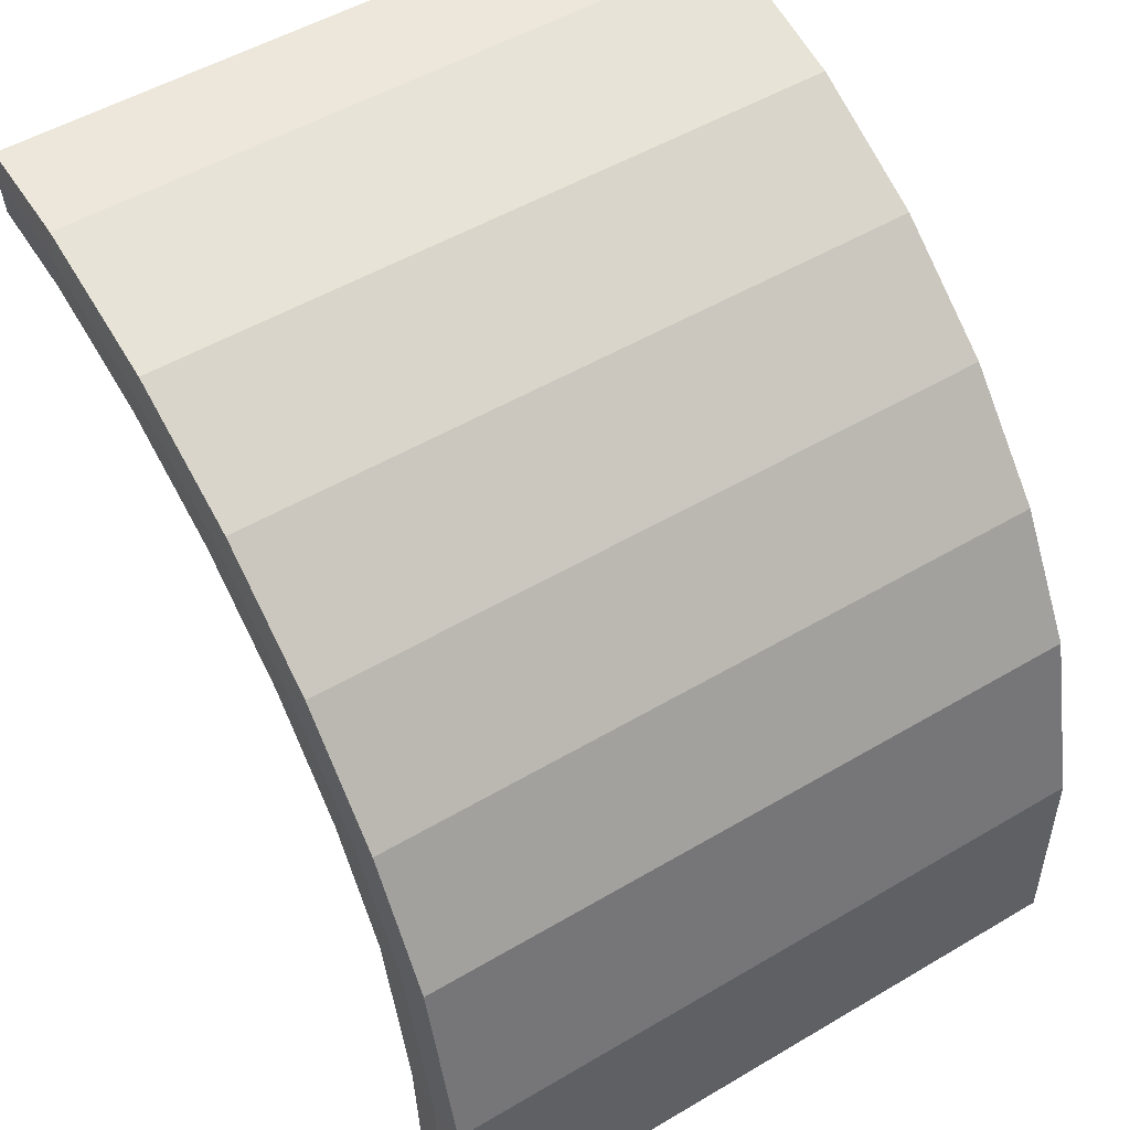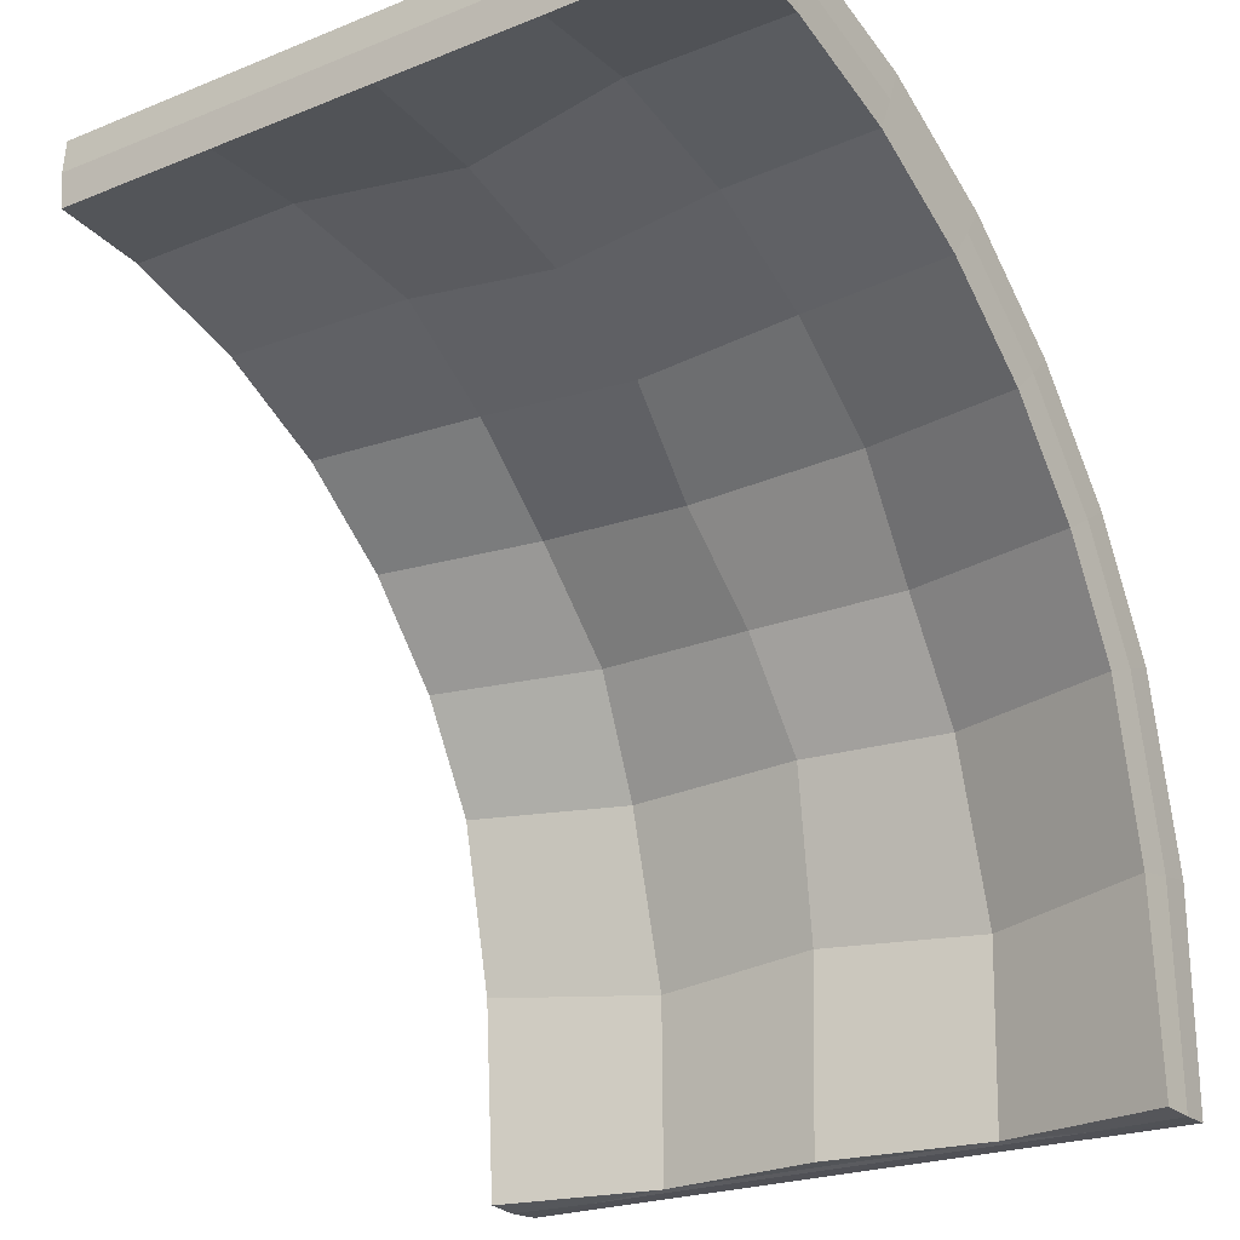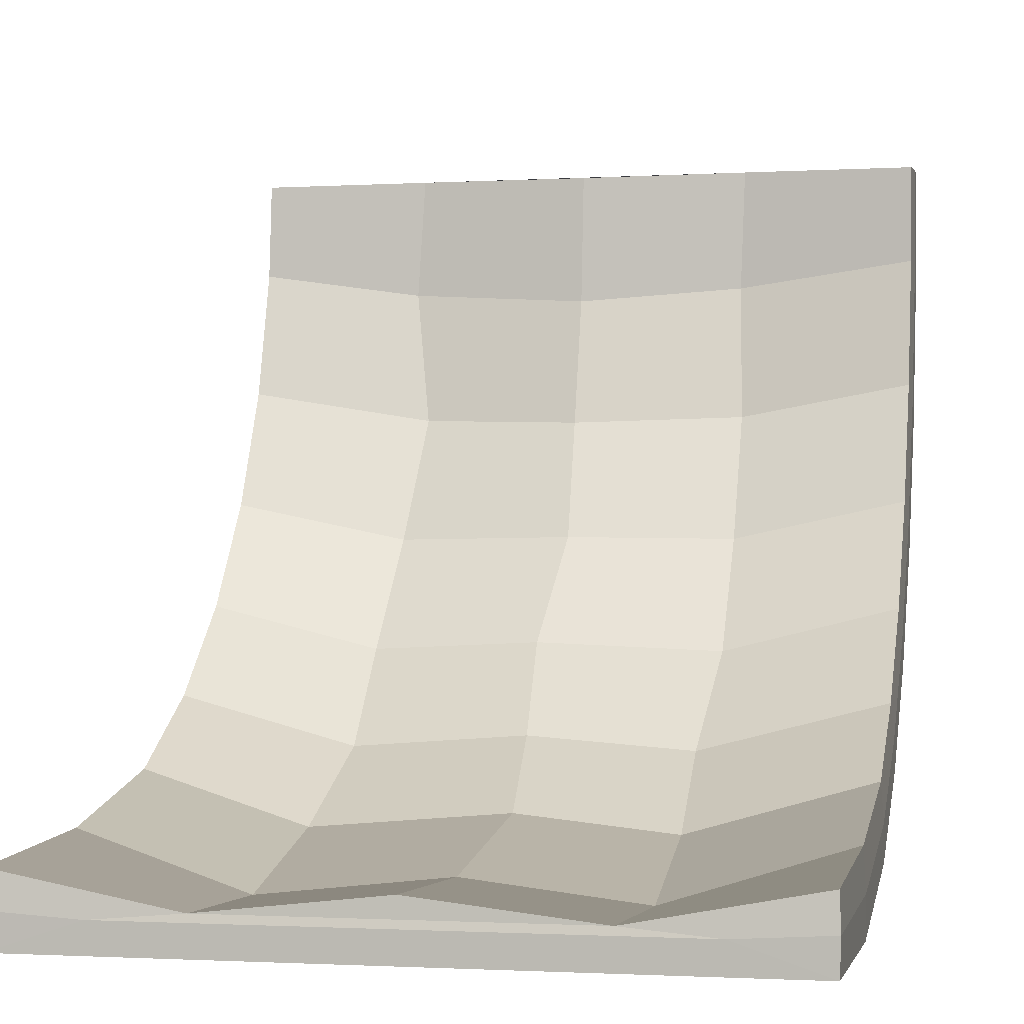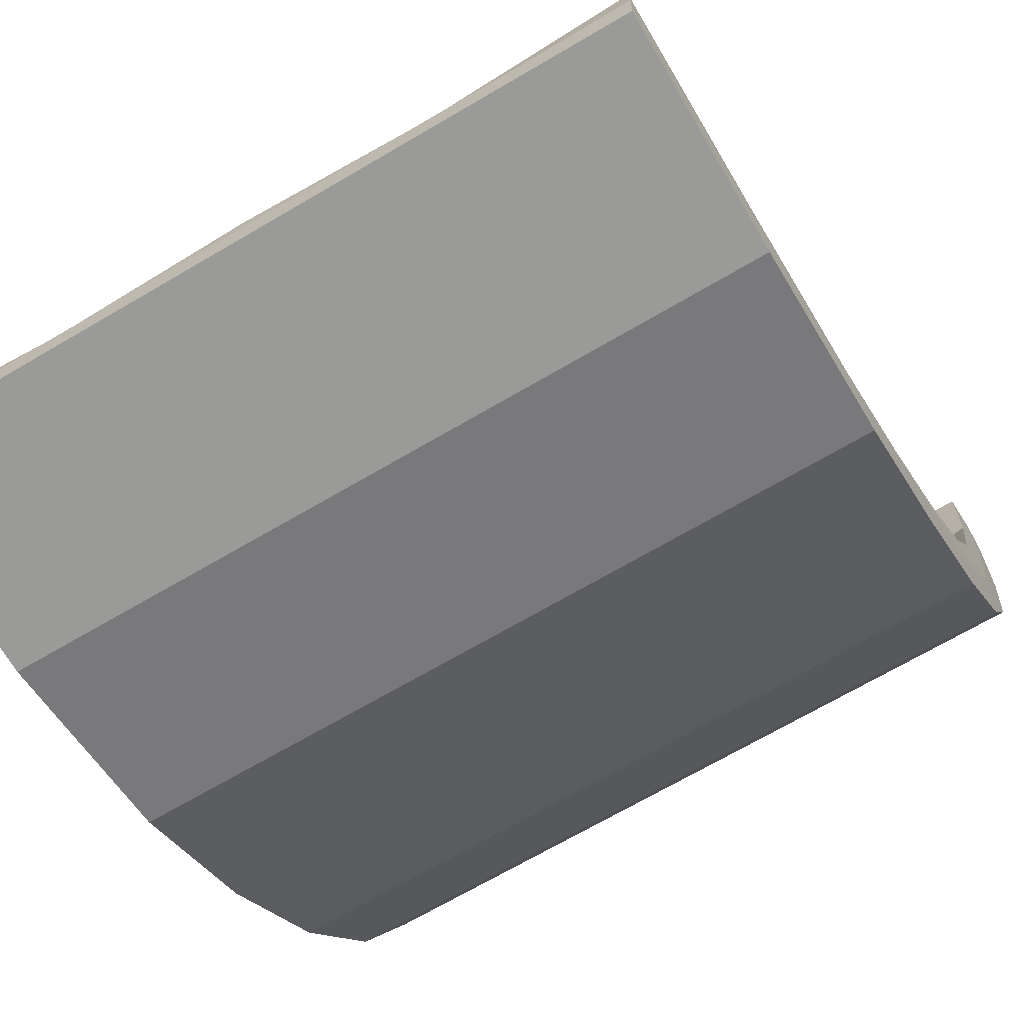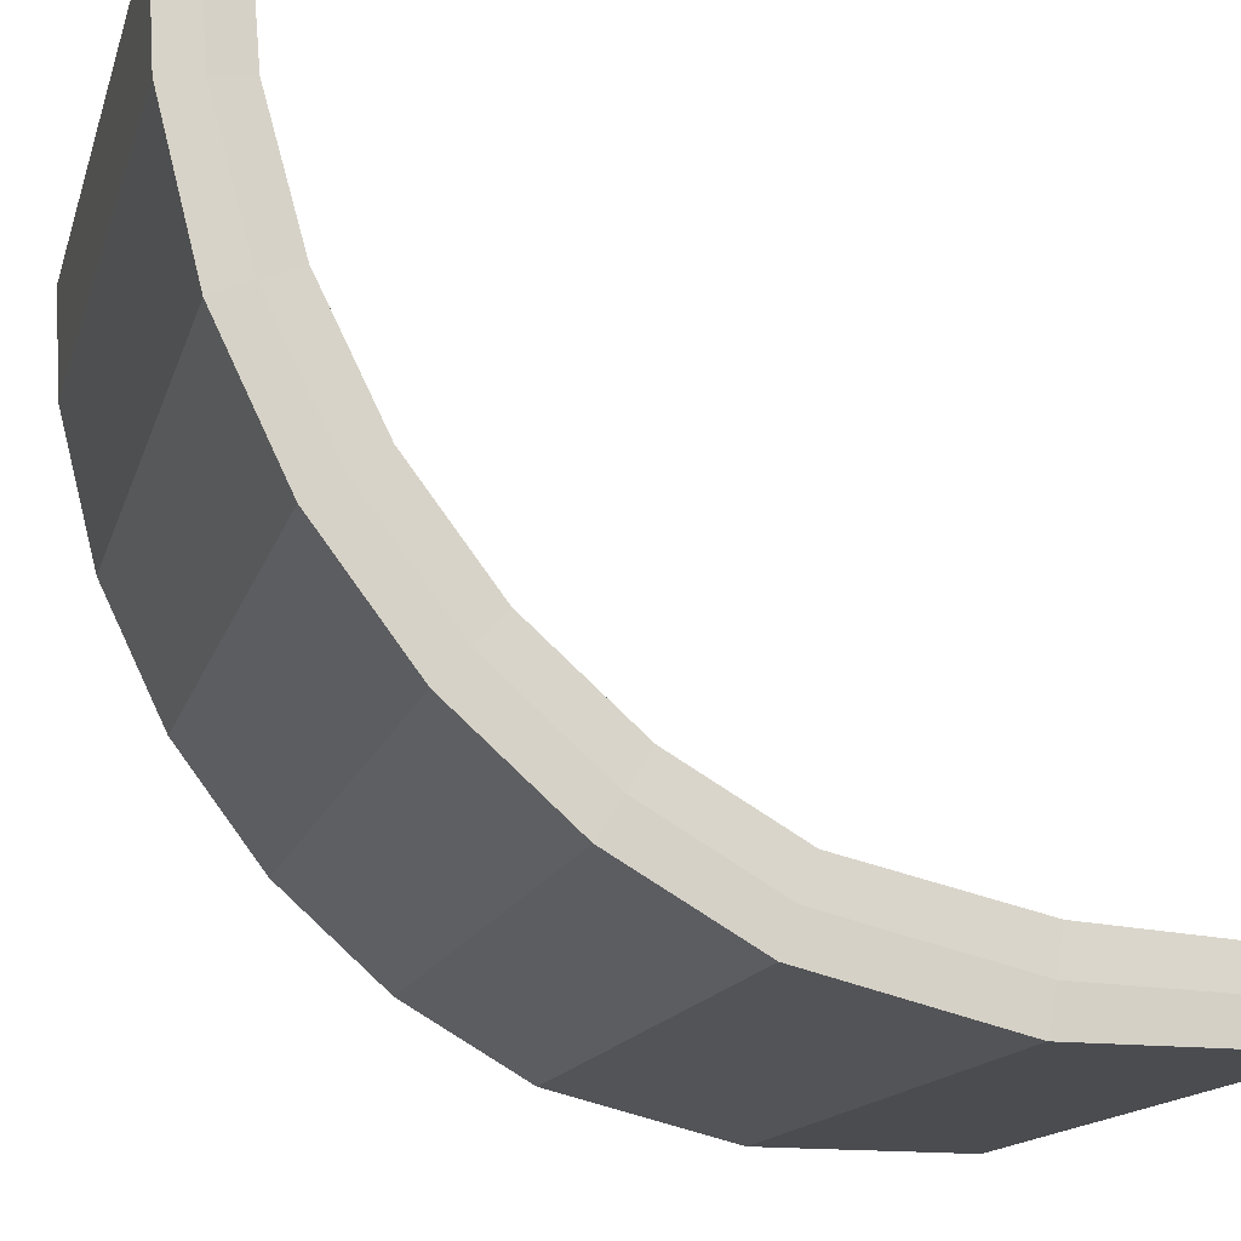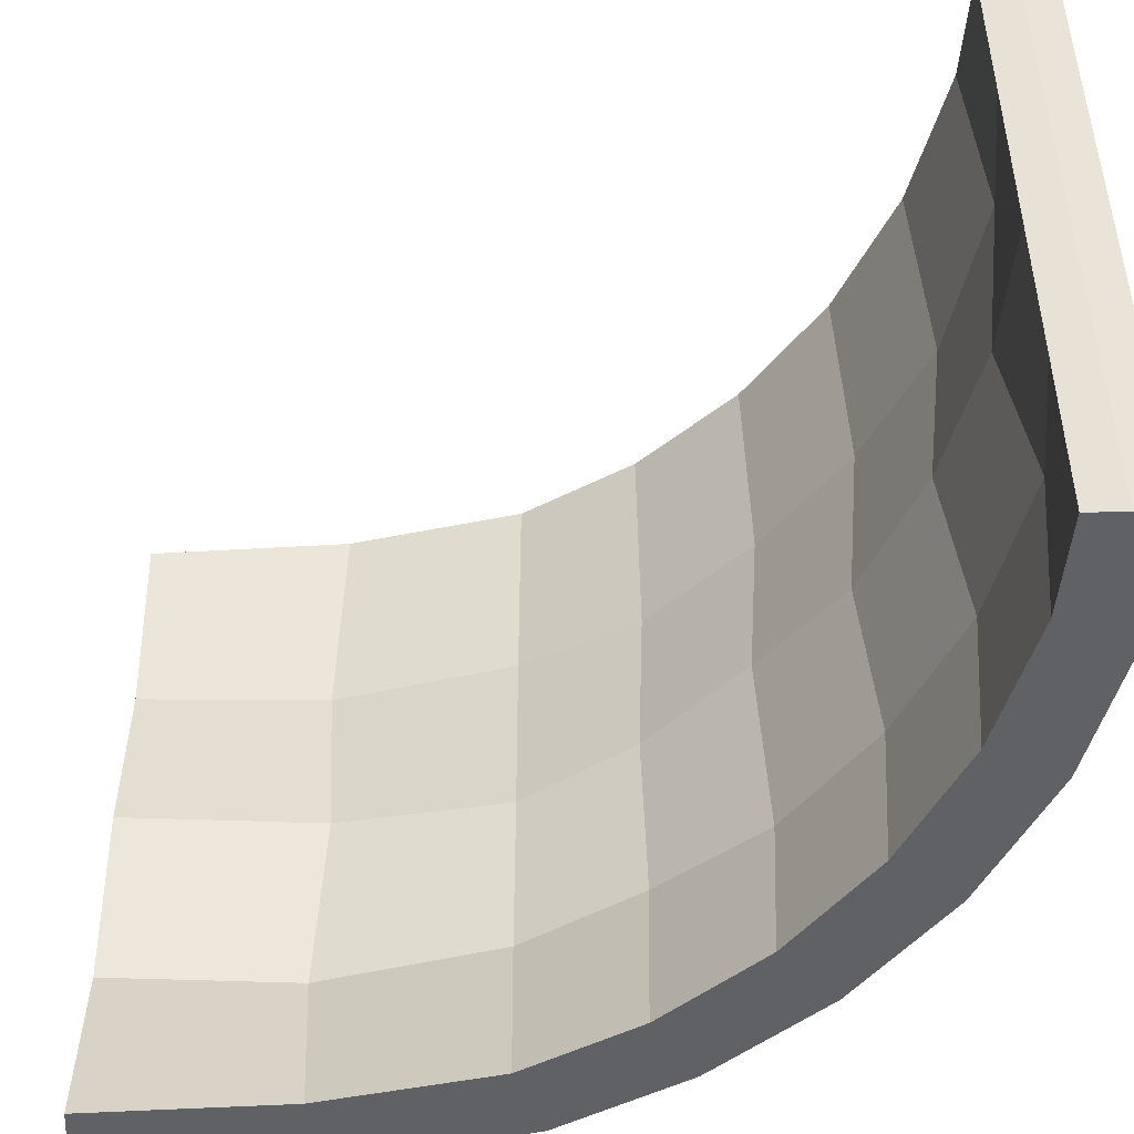
<metadata>
{"format":"obj","ext":"obj","renderer":"f3d","projection":"perspective","resolution":1024,"background":"white","views":[{"elev":51.5,"azim":147.3,"up":"+Y"},{"elev":-23.2,"azim":34.1,"up":"+Y"},{"elev":-1.2,"azim":12.6,"up":"+Z"},{"elev":-69.4,"azim":30.4,"up":"+Z"},{"elev":-15.0,"azim":-104.5,"up":"+Z"},{"elev":42.1,"azim":90.0,"up":"+Z"}]}
</metadata>
<code>
v -0.000488 0 12.5
v 250 0 12.5
v -0.000488 275 250
v 250 275 250
v -0.000488 300 250
v 250 300 250
v -0.000488 5.6e-05 -12.5
v 250 5.6e-05 -12.5
v -0.000488 208.6 86.02
v 250 208.6 86.02
v 250 227.9 65.13
v -0.000488 227.9 65.13
v -0.000488 133.5 31.61
v 250 133.5 31.61
v 250 143.8 4.249
v -0.000488 143.8 4.249
v -0.000488 283.8 156.7
v 250 283.8 156.7
v 250 258.8 167.5
v -0.000488 258.8 167.5
v -0.000488 71.79 17.32
v 250 71.79 17.32
v 250 77.05 -12.17
v -0.000488 77.05 -12.17
v 250 188.6 30.24
v 250 173.5 54.81
v -0.000488 173.5 54.81
v -0.000488 188.6 30.24
v -0.000488 237.4 124.1
v 250 237.4 124.1
v 250 260.1 107.6
v -0.000488 260.1 107.6
v -0.000488 297.8 211.5
v 250 297.8 211.5
v 250 272 214.6
v -0.000488 272 214.6
v 125 276.1 250
v 125 271.3 202.1
v 125 258.2 155
v 126.7 236.8 111.6
v 121.2 208.1 73.52
v 125 173.1 42.31
v 128.9 133.1 19.11
v 125 71.62 4.823
v 125 0 7.768
v 62.5 0 0.7241
v 60.3 67.87 -1.949
v 58.65 132.9 13.14
v 62.5 175.1 37.65
v 60.3 212 70.62
v 62.5 242.4 110.8
v 66.43 264.9 156.7
v 58.65 278.8 206.4
v 62.5 275 250
v 187.5 0 0.7241
v 187.6 67.87 -1.949
v 185.3 132.9 13.14
v 183.7 175.1 37.65
v 187.6 212 70.62
v 187.5 242.4 110.8
v 187.5 264.9 156.7
v 185.3 278.8 206.4
v 187.5 275 250
v -0.4995 288.1 250.6
v -0.4995 284.9 213
v -0.4995 271.3 162.1
v -0.4995 248.7 115.9
v -0.4995 218.2 75.58
v -0.4995 181.1 42.52
v -0.4995 138.6 17.93
v -0.4995 74.42 2.576
v -0.4995 -0.5998 0
v 250.5 288.1 250.6
v 250.5 284.9 213
v 250.5 271.3 162.1
v 250.5 248.7 115.9
v 250.5 218.2 75.58
v 250.5 181.1 42.52
v 250.5 138.6 17.93
v 250.5 74.42 2.576
v 250.5 -0.5998 0
v 218.8 288.1 250.6
v 31.25 288.1 250.6
v 31.25 -0.5998 -1.949
v 218.8 -0.5998 -1.949
f 39 40 60 61
f 82 83 54 63
f 17 18 31 32
f 72 84 46 1
f 75 76 31 18
f 66 67 29 20
f 42 43 57 58
f 78 79 15 25
f 28 25 15 16
f 69 70 13 27
f 43 44 56 57
f 79 80 23 15
f 16 15 23 24
f 70 71 21 13
f 33 34 18 17
f 74 75 18 34
f 38 39 61 62
f 65 66 20 36
f 44 45 55 56
f 80 81 8 23
f 24 23 8 7
f 71 72 1 21
f 77 78 25 11
f 41 42 58 59
f 68 69 27 9
f 12 11 25 28
f 40 41 59 60
f 76 77 11 31
f 32 31 11 12
f 67 68 9 29
f 5 6 34 33
f 73 74 34 6
f 37 38 62 63
f 64 65 36 3
f 36 53 54 3
f 20 52 53 36
f 29 51 52 20
f 9 50 51 29
f 27 49 50 9
f 13 48 49 27
f 21 47 48 13
f 1 46 47 21
f 47 46 45 44
f 48 47 44 43
f 49 48 43 42
f 50 49 42 41
f 51 50 41 40
f 52 51 40 39
f 53 52 39 38
f 54 53 38 37
f 56 55 2 22
f 57 56 22 14
f 58 57 14 26
f 59 58 26 10
f 60 59 10 30
f 61 60 30 19
f 62 61 19 35
f 63 62 35 4
f 3 54 83 64
f 63 54 37
f 73 82 63 4
f 46 55 45
f 55 85 81 2
f 84 85 55 46
f 33 65 64 5
f 17 66 65 33
f 32 67 66 17
f 12 68 67 32
f 28 69 68 12
f 16 70 69 28
f 24 71 70 16
f 7 72 71 24
f 35 74 73 4
f 19 75 74 35
f 30 76 75 19
f 10 77 76 30
f 26 78 77 10
f 14 79 78 26
f 22 80 79 14
f 2 81 80 22
f 6 82 73
f 5 83 82 6
f 64 83 5
f 7 84 72
f 7 8 85 84
f 81 85 8

</code>
